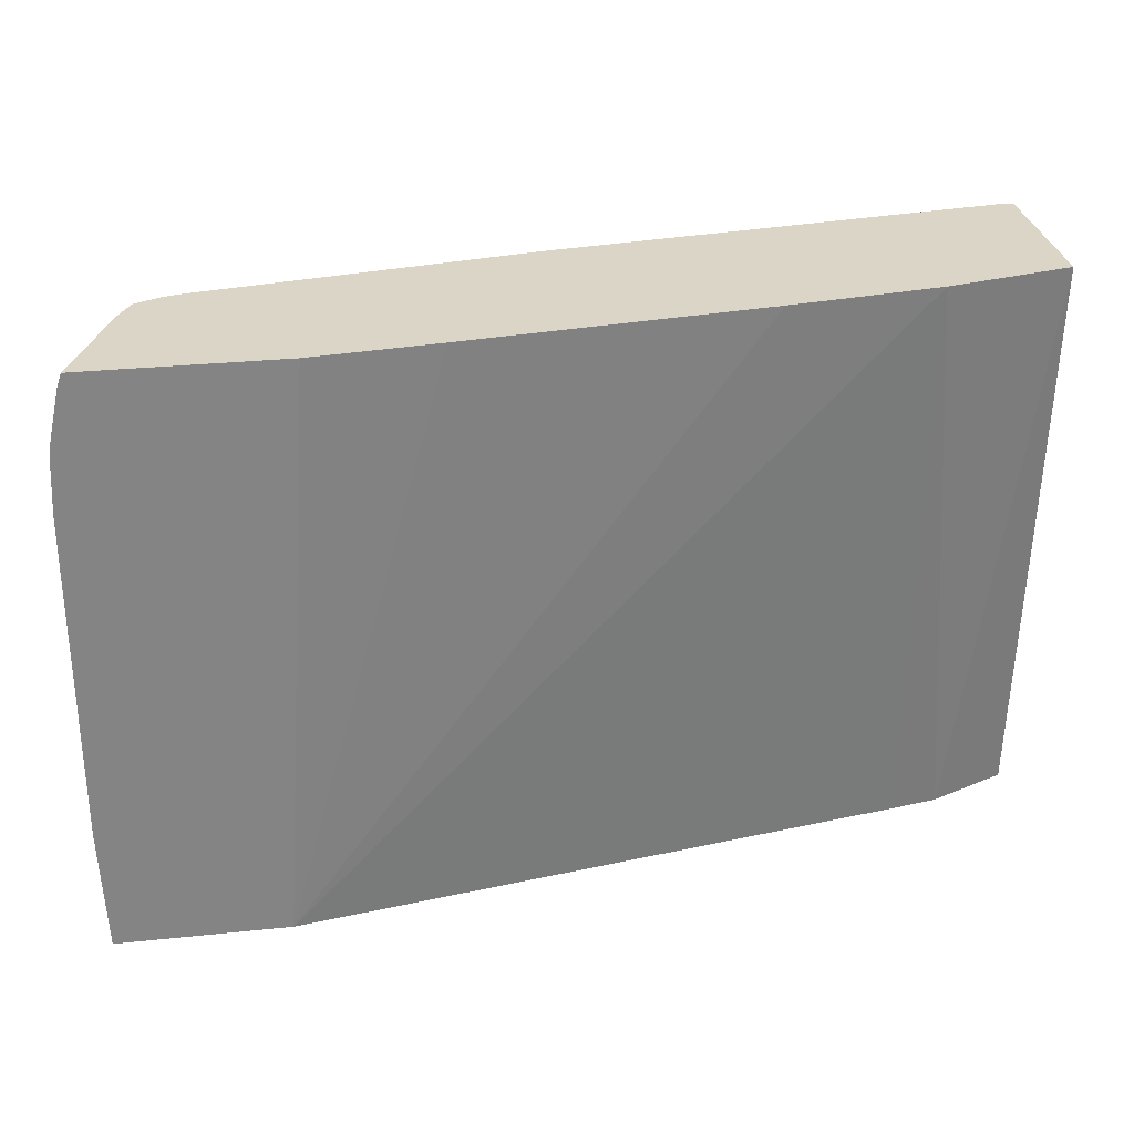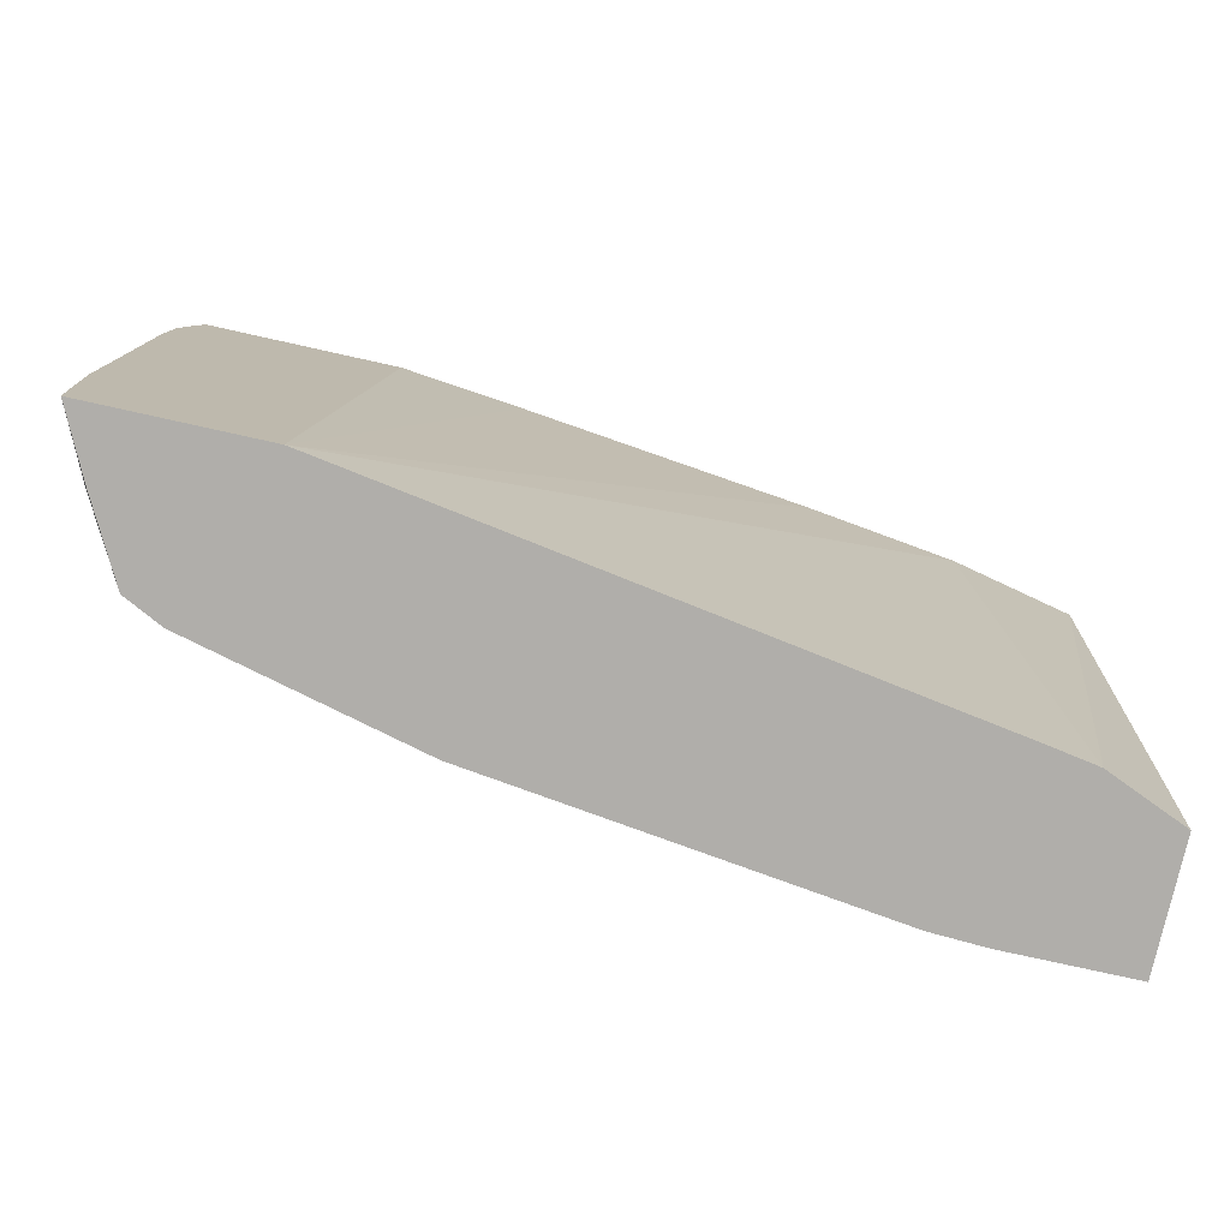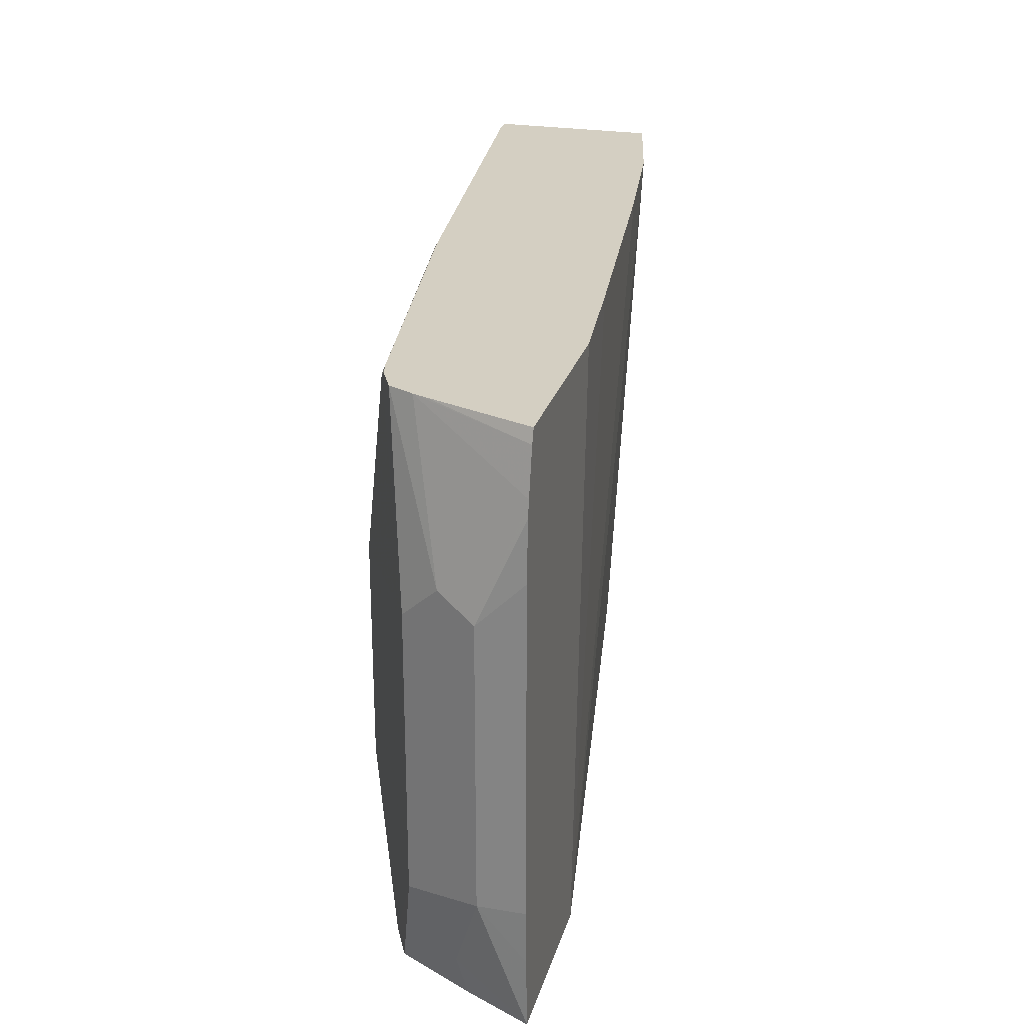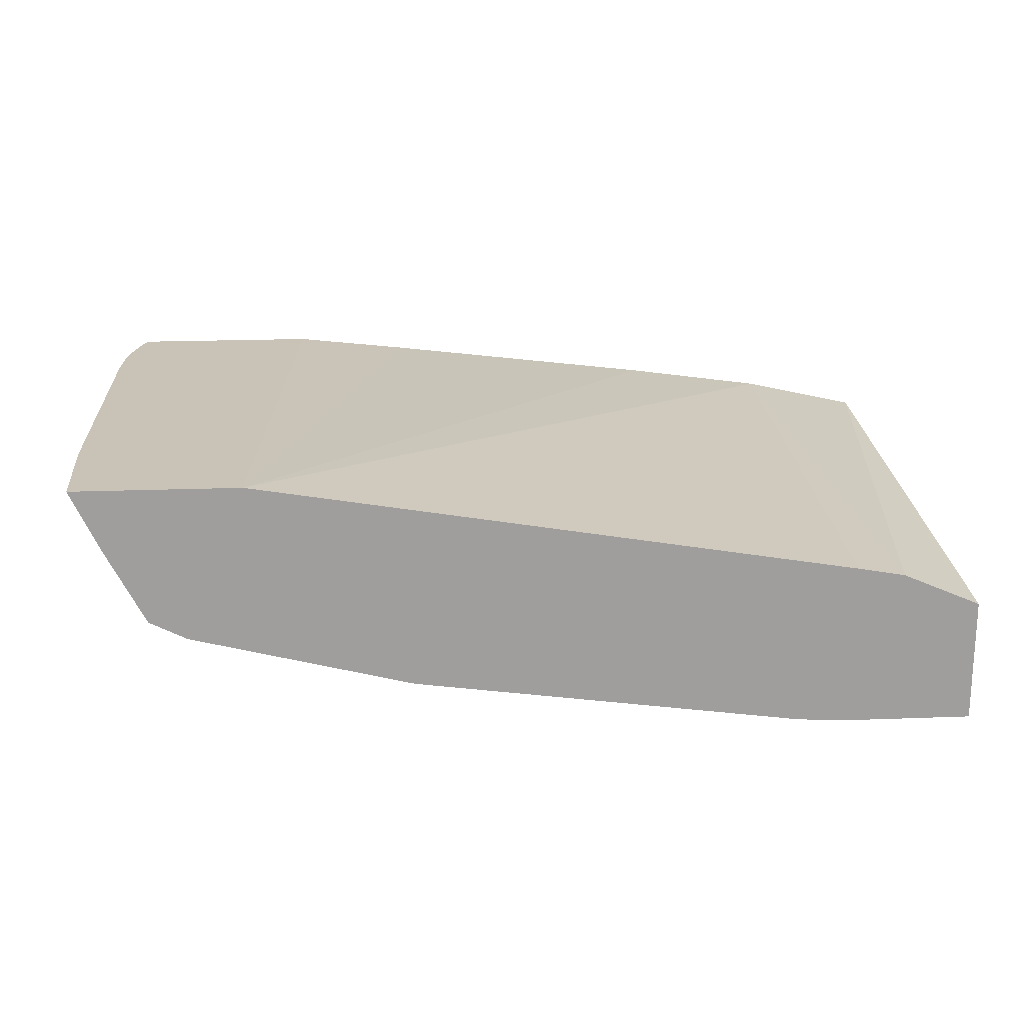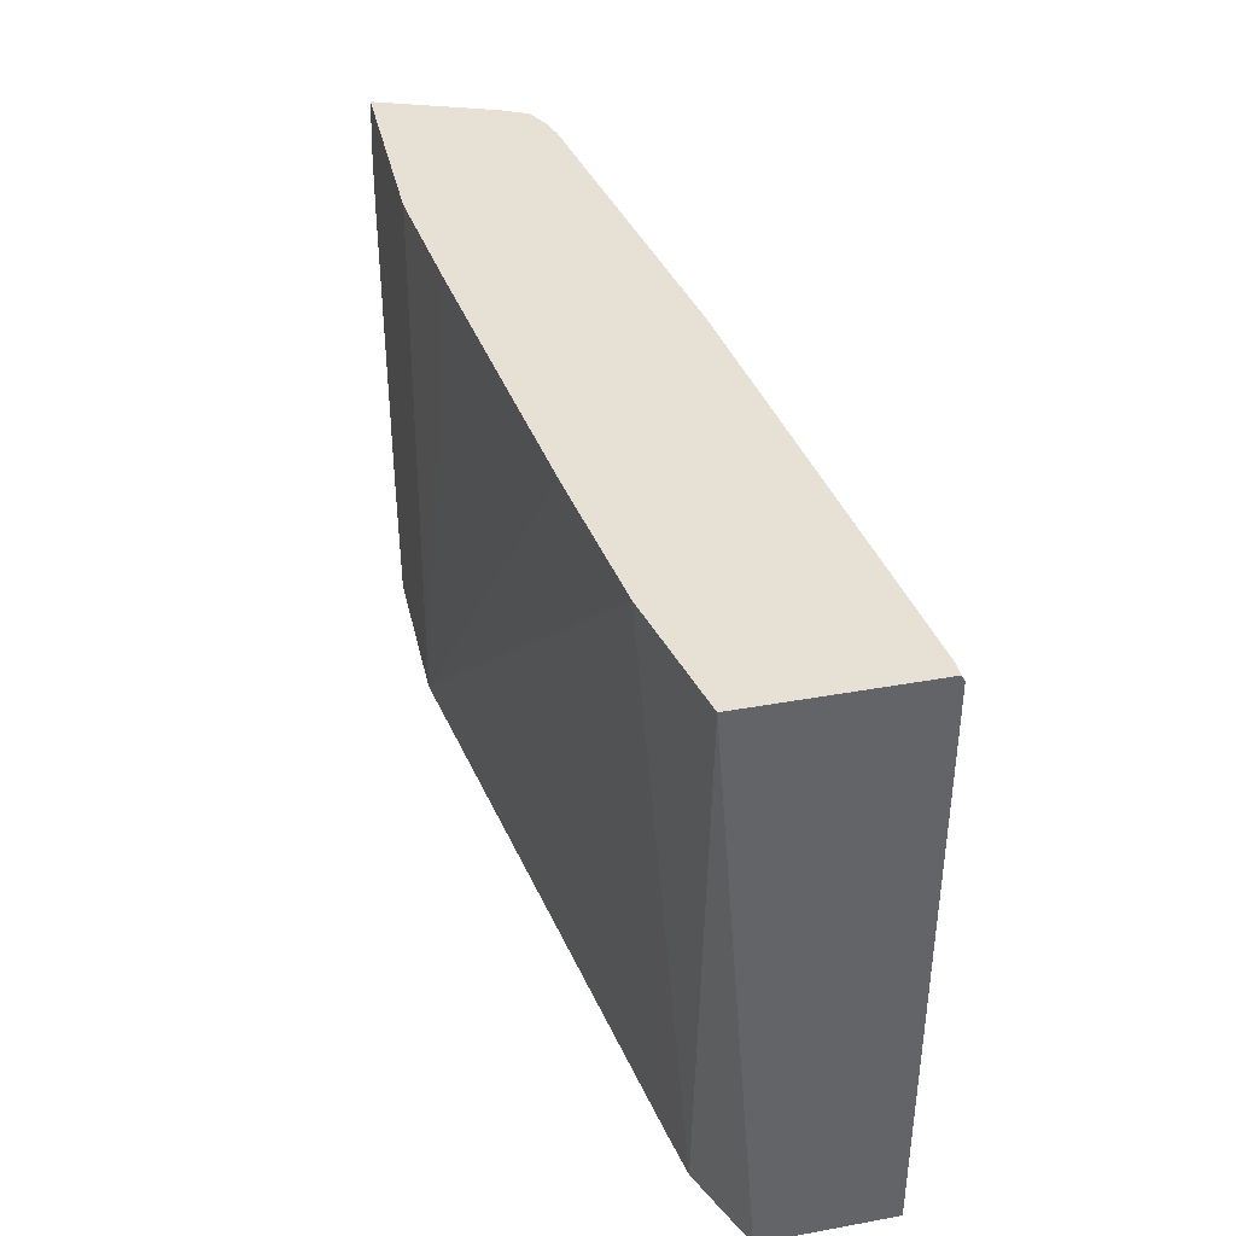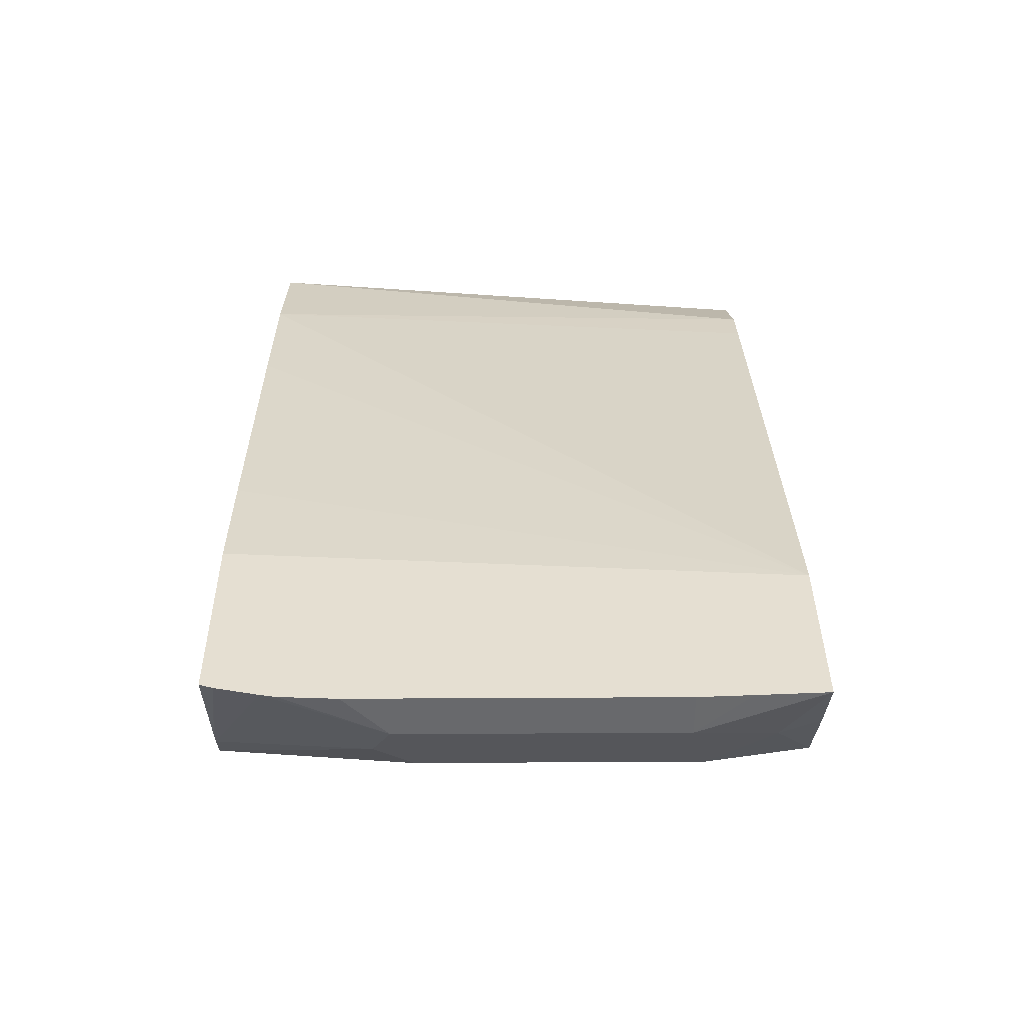
<metadata>
{"format":"obj","ext":"obj","renderer":"f3d","projection":"perspective","resolution":1024,"background":"white","views":[{"elev":29.0,"azim":-8.8,"up":"+Y"},{"elev":-77.8,"azim":-12.5,"up":"+Y"},{"elev":25.4,"azim":-75.0,"up":"+Y"},{"elev":19.5,"azim":-4.1,"up":"+Z"},{"elev":39.3,"azim":77.2,"up":"+Y"},{"elev":37.3,"azim":-90.4,"up":"+Z"}]}
</metadata>
<code>
v 0.00503 -0.05851 -0.3637
v 0.00503 -0.2684 -0.38
v 0.00503 -0.05851 -0.4245
v -0.04055 -0.05851 -0.3536
v -0.02334 -0.2684 -0.3679
v 0.00503 -0.2684 -0.4256
v 0.00503 -0.06082 -0.4256
v -3.115e-05 -0.05851 -0.4245
v -0.04055 -0.2684 -0.3648
v -0.09526 -0.05851 -0.3461
v -0.2614 -0.2684 -0.3284
v -0.04055 -0.2684 -0.4256
v -3.115e-05 -0.06082 -0.4256
v -0.1621 -0.05851 -0.4042
v -0.2027 -0.05851 -0.3333
v -0.2475 -0.05851 -0.3284
v -0.3222 -0.2684 -0.3284
v -0.05983 -0.2684 -0.4246
v -0.06083 -0.2635 -0.4256
v -0.04055 -0.08108 -0.4256
v -0.1621 -0.06082 -0.4054
v -0.2817 -0.05851 -0.3846
v -0.3172 -0.05851 -0.3284
v -0.3235 -0.2424 -0.3284
v -0.3243 -0.2229 -0.3446
v -0.3141 -0.2533 -0.3547
v -0.3111 -0.2684 -0.3517
v -0.2027 -0.2684 -0.4054
v -0.08111 -0.2432 -0.4256
v -0.08111 -0.1216 -0.4256
v -0.2229 -0.1014 -0.4054
v -0.2837 -0.06082 -0.3851
v -0.2883 -0.05851 -0.3828
v -0.3035 -0.05851 -0.3648
v -0.3188 -0.06332 -0.3284
v -0.3243 -0.2229 -0.3284
v -0.3243 -0.1216 -0.3446
v -0.3108 -0.2297 -0.3716
v -0.2973 -0.2684 -0.3783
v -0.2837 -0.2684 -0.3851
v -0.2432 -0.2229 -0.4054
v -0.1014 -0.1824 -0.4256
v -0.1014 -0.1622 -0.4256
v -0.2432 -0.1419 -0.4054
v -0.3108 -0.1284 -0.3716
v -0.2973 -0.05851 -0.3783
v -0.3017 -0.05851 -0.3694
v -0.3222 -0.07902 -0.3284
v -0.3243 -0.1054 -0.3284
v -0.3233 -0.08467 -0.3284
v -0.3175 -0.1149 -0.3581
f 21 32 22
f 25 45 38
f 25 38 26
f 25 37 45
f 25 49 37
f 25 36 49
f 24 36 25
f 23 34 35
f 22 32 33
f 21 31 32
f 13 20 21
f 20 30 31
f 19 28 29
f 17 26 27
f 17 25 26
f 17 24 25
f 14 21 22
f 13 21 14
f 12 18 19
f 26 38 39
f 20 31 21
f 26 39 27
f 41 44 43
f 28 41 29
f 46 51 47
f 45 51 46
f 41 43 42
f 11 24 17
f 38 40 39
f 38 41 40
f 38 44 41
f 38 45 44
f 37 51 45
f 37 47 51
f 28 40 41
f 37 48 47
f 37 49 50
f 35 47 48
f 34 47 35
f 32 44 45
f 32 46 33
f 32 45 46
f 31 44 32
f 30 44 31
f 30 43 44
f 29 41 42
f 37 50 48
f 11 36 24
f 18 28 19
f 11 50 49
f 2 17 27
f 2 11 17
f 2 9 11
f 2 5 9
f 1 5 2
f 1 4 5
f 1 10 4
f 1 15 10
f 1 16 15
f 1 23 16
f 1 34 23
f 1 47 34
f 1 33 46
f 1 22 33
f 1 14 22
f 1 8 14
f 1 3 8
f 1 7 3
f 1 6 7
f 1 2 6
f 11 49 36
f 2 27 39
f 2 39 40
f 1 46 47
f 2 28 18
f 11 48 50
f 2 40 28
f 11 35 48
f 11 23 35
f 11 16 23
f 11 15 16
f 8 13 14
f 6 13 7
f 6 20 13
f 6 30 20
f 6 43 30
f 10 15 11
f 6 29 42
f 6 19 29
f 6 12 19
f 4 11 9
f 4 10 11
f 4 9 5
f 3 13 8
f 3 7 13
f 6 42 43
f 2 12 6
f 2 18 12

</code>
